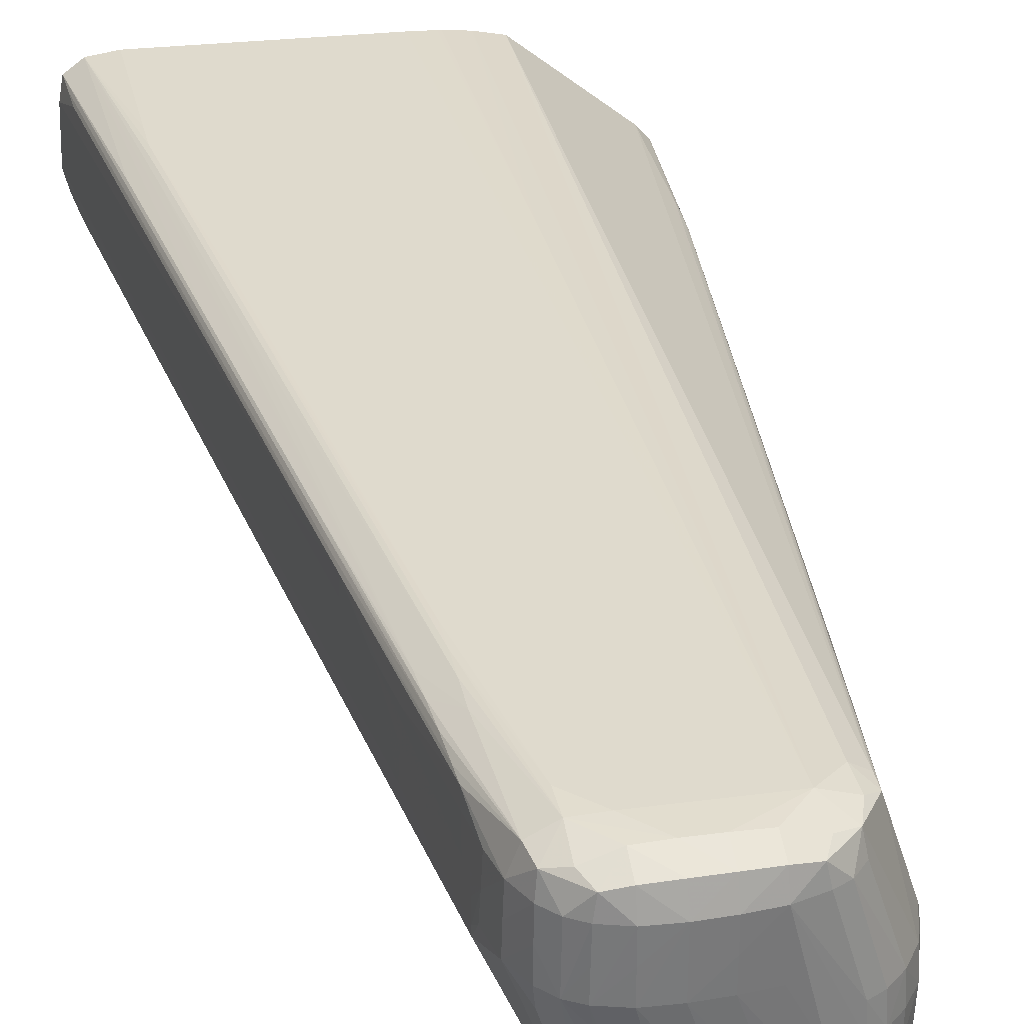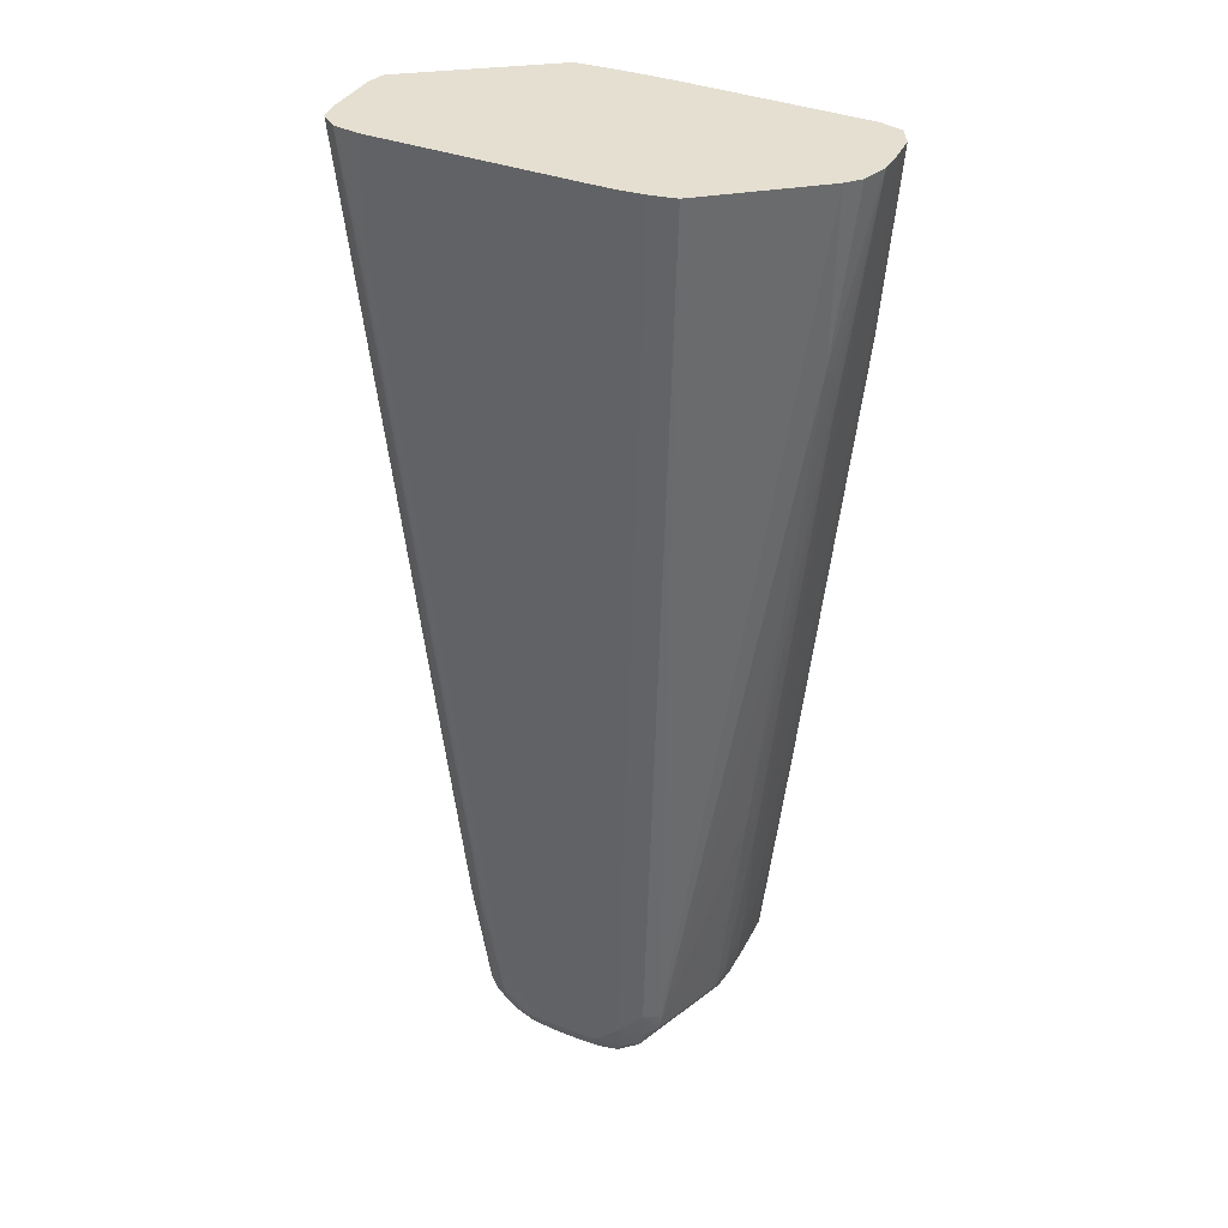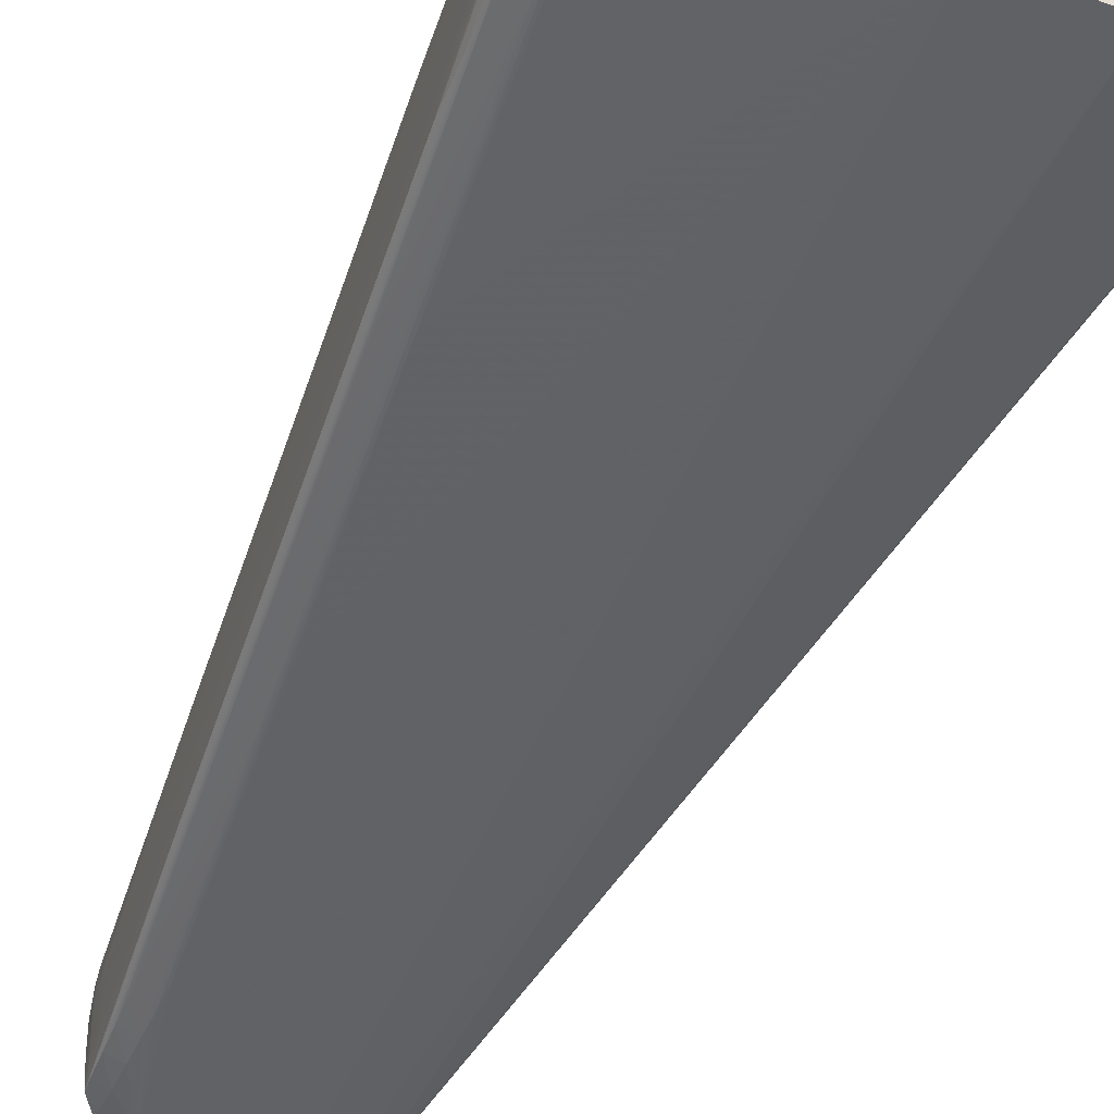
<metadata>
{"format":"obj","ext":"obj","renderer":"f3d","projection":"perspective","resolution":1024,"background":"white","views":[{"elev":32.7,"azim":-12.6,"up":"+Z"},{"elev":36.7,"azim":28.0,"up":"+Y"},{"elev":-51.2,"azim":155.7,"up":"+Z"}]}
</metadata>
<code>
v -0.01084 -0.01642 0.0006486
v -0.01076 -0.01642 0.003249
v -0.01082 -0.01642 0.0005362
v -0.01042 -0.01968 -3.65e-05
v -0.009124 -0.03008 -4.18e-05
v -0.006519 -0.05084 -3.438e-05
v -0.007105 -0.04615 0.0006486
v -0.01044 -0.01849 0.004016
v -0.0105 -0.01755 0.004174
v -0.01057 -0.01642 0.004317
v -0.006778 -0.04875 0.0006486
v -0.007226 -0.04485 0.001949
v -0.007345 -0.04355 0.003249
v -0.00653 -0.04962 0.003977
v -0.01063 -0.01642 -0.0002931
v -0.01056 -0.01755 -0.0002285
v -0.01048 -0.01885 -0.0001192
v -0.00326 -0.06175 -0.00455
v -0.005213 -0.06119 -2.483e-05
v -0.005213 -0.06119 0.0003347
v -0.007889 -0.03836 0.00413
v -0.009752 -0.01642 0.004916
v -0.00797 -0.03705 0.004291
v -0.009274 -0.02665 0.004314
v -0.009357 -0.02536 0.004414
v -0.006734 -0.04875 0.001949
v -0.00596 -0.05525 0.0006486
v -0.006491 -0.0506 0.002249
v -0.006554 -0.04982 0.003249
v -0.006197 -0.05265 0.003249
v -0.00603 -0.05395 0.003249
v -0.005863 -0.05525 0.003249
v -0.005213 -0.05988 0.003933
v -0.005262 -0.05915 0.004054
v -0.006583 -0.04875 0.004108
v -0.004182 -0.01642 -0.005215
v -0.002773 -0.06175 -0.00528
v -0.002725 -0.06305 -0.005268
v -0.002652 -0.06377 -0.005237
v -0.003091 -0.06305 -0.00455
v -0.004831 -0.06305 0.0006486
v -0.005126 -0.06167 0.0007207
v -0.005198 -0.06107 0.001201
v -0.005281 -0.06056 0.0007207
v -0.005464 -0.05915 0.0006486
v -0.005075 -0.06175 0.001949
v -0.008453 -0.02405 0.00505
v -0.008453 -0.02275 0.005068
v -0.008453 -0.02145 0.005075
v -0.008453 -0.02015 0.00508
v -0.008453 -0.01885 0.00508
v -0.008453 -0.01755 0.005078
v -0.008453 -0.01642 0.005075
v -0.008051 -0.03576 0.004392
v -0.005518 -0.05525 0.004403
v -0.008453 -0.02665 0.0049
v -0.008453 -0.02536 0.005
v -0.006666 -0.04745 0.004264
v -0.006748 -0.04615 0.004367
v -0.005914 -0.05525 0.001949
v -0.006078 -0.05395 0.001949
v -0.005582 -0.05785 0.001949
v -0.005268 -0.06031 0.001949
v -0.005694 -0.05655 0.003249
v -0.005238 -0.06007 0.003249
v -0.005014 -0.06175 0.003249
v -0.004746 -0.06305 0.003249
v -0.004309 -0.06305 0.0044
v -0.005347 -0.05785 0.004229
v -0.001952 -0.01642 -0.005427
v -0.001952 -0.06175 -0.005377
v -0.001952 -0.06305 -0.005367
v -0.0006527 -0.06435 -0.005364
v -0.001822 -0.06426 -0.005263
v -0.001302 -0.065 -0.0052
v -0.002762 -0.06391 -0.00455
v -0.003714 -0.06485 0.0006486
v -0.004158 -0.06404 -0.0002688
v -0.004276 -0.0642 0.0006486
v -0.004254 -0.06418 0.001949
v -0.004796 -0.06305 0.001949
v -0.005183 -0.06096 0.001949
v -0.007151 -0.03445 0.005019
v -0.007151 -0.03316 0.005041
v -0.007151 -0.03185 0.005051
v -0.007151 -0.03056 0.005056
v -0.007151 -0.02925 0.005057
v -0.007151 -0.02405 0.005048
v 0.001946 -0.01642 0.00474
v -0.005433 -0.05655 0.00434
v -0.004553 -0.05785 0.004778
v -0.004553 -0.05655 0.004889
v -0.007151 -0.03705 0.004865
v -0.007151 -0.03576 0.004966
v -0.004232 -0.06415 0.003249
v -0.004114 -0.06399 0.004207
v -0.003251 -0.06305 0.004929
v -0.0006527 -0.01642 -0.005515
v -0.0006527 -0.06305 -0.005421
v 0.0006466 -0.01642 -0.005569
v 0.0006466 -0.06435 -0.005442
v -0.0006527 -0.06506 -0.005252
v -0.0006527 -0.06525 -0.00455
v -0.001952 -0.06559 0.0006486
v -0.003065 -0.06525 0.0006486
v -0.002918 -0.06516 -0.0002369
v -0.00369 -0.06483 0.001949
v -0.003041 -0.06524 0.001949
v -0.003012 -0.06523 0.003249
v -0.004553 -0.05525 0.004949
v -0.004553 -0.05395 0.004979
v -0.003251 -0.06175 0.004976
v -0.005852 -0.04095 0.00503
v -0.003251 -0.06045 0.004981
v -0.005852 -0.03576 0.005027
v -0.005852 -0.03445 0.005025
v -0.003251 -0.05915 0.00498
v 0.003245 -0.03576 0.004726
v 0.003245 -0.03185 0.004719
v 0.003078 -0.01642 0.004682
v 0.003245 -0.06305 0.004776
v 0.003245 -0.05005 0.004753
v -0.003664 -0.0648 0.003249
v -0.002867 -0.06515 0.004148
v -0.00328 -0.0644 0.004445
v -0.001952 -0.06435 0.004835
v -0.0006527 -0.06435 0.004848
v -0.001952 -0.06305 0.004938
v 0.004547 -0.06305 -0.005589
v 0.0008134 -0.01642 -0.005575
v 0.001946 -0.06435 -0.00548
v 0.0006466 -0.06513 -0.005312
v 0.0006466 -0.06539 -0.00455
v 0.0006466 -0.06552 -0.00325
v -0.0006527 -0.0657 0.0006486
v -0.0006527 -0.06569 0.003249
v -0.001952 -0.06558 0.001949
v -0.001952 -0.06557 0.003249
v -0.001952 -0.05655 0.004934
v 0.00438 -0.01642 0.004527
v 0.003245 -0.01642 0.004671
v 0.0006466 -0.06435 0.004809
v 0.001946 -0.06435 0.00474
v 0.00334 -0.06446 0.004389
v 0.004226 -0.06409 0.004186
v 0.004615 -0.06301 0.004292
v 0.004547 -0.06175 0.004439
v 0.005644 -0.01642 0.004231
v -0.001952 -0.06528 0.004315
v -0.0006527 -0.06534 0.004349
v 0.0006466 -0.06534 0.004331
v 0.005846 -0.05655 -0.005629
v 0.005846 -0.05785 -0.005618
v 0.005846 -0.05915 -0.005589
v 0.005846 -0.06045 -0.005542
v 0.005846 -0.06175 -0.005468
v 0.005857 -0.06294 -0.00537
v 0.005431 -0.06396 -0.005336
v 0.004534 -0.06437 -0.005403
v 0.003245 -0.06435 -0.005503
v 0.009746 -0.01642 -0.005753
v 0.009746 -0.01885 -0.005751
v 0.008447 -0.03185 -0.005713
v 0.007145 -0.04355 -0.005672
v 0.001946 -0.06515 -0.00533
v 0.001946 -0.0654 -0.00455
v 0.001946 -0.06551 -0.00325
v 0.0006466 -0.06568 0.0006486
v 0.0006466 -0.06568 0.001949
v 0.0006466 -0.06568 0.003249
v 0.001946 -0.06529 0.004282
v 0.002969 -0.06517 0.004129
v 0.003792 -0.06494 0.003249
v 0.004384 -0.06429 0.003249
v 0.006309 -0.06326 -0.0006506
v 0.005245 -0.06255 0.003983
v 0.005262 -0.06175 0.004013
v 0.0106 -0.01642 6.426e-05
v 0.007145 -0.04485 -0.005668
v 0.008447 -0.03316 -0.005701
v 0.007145 -0.04615 -0.005648
v 0.006742 -0.05785 -0.005415
v 0.006687 -0.05915 -0.005384
v 0.006625 -0.06045 -0.005337
v 0.006551 -0.06175 -0.005262
v 0.006504 -0.06242 -0.00521
v 0.005613 -0.06415 -0.00455
v 0.004907 -0.0648 -0.00455
v 0.00409 -0.06508 -0.005279
v 0.003245 -0.06514 -0.00533
v 0.01087 -0.01642 -0.005487
v 0.009746 -0.02015 -0.005743
v 0.003245 -0.06536 -0.00455
v 0.003245 -0.06544 -0.00325
v 0.001946 -0.06557 0.0006486
v 0.001946 -0.06558 0.003249
v 0.003142 -0.06525 0.003249
v 0.00494 -0.06484 -0.0006506
v 0.005659 -0.06419 -0.0006506
v 0.00429 -0.06516 -0.0006506
v 0.006362 -0.06335 -0.00195
v 0.006564 -0.06262 -0.0006506
v 0.006518 -0.06247 2.289e-05
v 0.007804 -0.05078 5.92e-06
v 0.009107 -0.03784 9.11e-06
v 0.01041 -0.02488 1.017e-05
v 0.01044 -0.02405 3.032e-05
v 0.01047 -0.02275 5.259e-05
v 0.01049 -0.02145 6.107e-05
v 0.01114 -0.01642 -0.0005583
v 0.009746 -0.02145 -0.005718
v 0.008447 -0.03445 -0.005667
v 0.00803 -0.04615 -0.005423
v 0.007973 -0.04745 -0.005383
v 0.007909 -0.04875 -0.005327
v 0.007843 -0.05005 -0.005258
v 0.007806 -0.0508 -0.005213
v 0.006803 -0.06045 -0.00455
v 0.006652 -0.06175 -0.00455
v 0.006533 -0.06252 -0.00455
v 0.006263 -0.06317 -0.00455
v 0.00634 -0.06328 -0.00325
v 0.00569 -0.06422 -0.00325
v 0.004986 -0.06488 -0.00325
v 0.004257 -0.06516 -0.00455
v 0.01142 -0.01642 -0.00455
v 0.0107 -0.02015 -0.005479
v 0.01075 -0.01885 -0.005486
v 0.004336 -0.0652 -0.00325
v 0.003245 -0.06545 -0.00195
v 0.004354 -0.0652 -0.00195
v 0.005005 -0.06489 -0.00195
v 0.005712 -0.06424 -0.00195
v 0.006568 -0.06264 -0.00325
v 0.00659 -0.0627 -0.00195
v 0.006774 -0.06175 -0.00195
v 0.006713 -0.06175 -0.0006506
v 0.00785 -0.05127 -0.000676
v 0.01042 -0.02748 -0.001178
v 0.01046 -0.02665 -0.0009465
v 0.01051 -0.02533 -0.000571
v 0.01158 -0.01642 -0.00195
v 0.01153 -0.01642 -0.001783
v 0.01121 -0.01642 -0.0006506
v 0.01065 -0.02145 -0.005454
v 0.009369 -0.03316 -0.005454
v 0.009312 -0.03445 -0.00542
v 0.01059 -0.02275 -0.005409
v 0.009248 -0.03576 -0.005369
v 0.01052 -0.02405 -0.005349
v 0.009182 -0.03705 -0.005304
v 0.00783 -0.05103 -0.00455
v 0.009132 -0.03805 -0.005246
v 0.01041 -0.02616 -0.005222
v 0.007167 -0.05785 -0.00325
v 0.007025 -0.05915 -0.00325
v 0.00688 -0.06045 -0.00325
v 0.006724 -0.06175 -0.00325
v 0.01144 -0.01642 -0.004384
v 0.01094 -0.02145 -0.00455
v 0.01045 -0.02536 -0.005274
v 0.006932 -0.06045 -0.00195
v 0.007815 -0.05217 -0.001127
v 0.008036 -0.05005 -0.00195
v 0.01154 -0.01642 -0.003083
v 0.007802 -0.05204 -0.002745
v 0.00916 -0.03843 -0.00457
v 0.01044 -0.02637 -0.00455
v 0.007786 -0.05191 -0.003612
v 0.01081 -0.02275 -0.00455
v 0.01068 -0.02405 -0.00455
v 0.007306 -0.05655 -0.00325
v 0.007073 -0.05915 -0.00195
v 0.01153 -0.01642 -0.00325
v 0.007745 -0.05281 -0.00195
v 0.01142 -0.01755 -0.00325
v 0.007734 -0.05255 -0.003207
f 1 2 10
f 173 198 199
f 172 197 173
f 172 196 197
f 171 196 172
f 170 196 171
f 169 196 170
f 168 194 195
f 168 196 169
f 168 195 196
f 167 194 168
f 167 193 194
f 166 193 167
f 166 190 193
f 165 190 166
f 173 199 174
f 163 180 179
f 162 192 163
f 162 191 192
f 161 191 162
f 160 190 165
f 159 190 160
f 159 189 190
f 158 186 187
f 158 189 159
f 158 188 189
f 158 187 188
f 157 186 158
f 157 185 186
f 156 185 157
f 156 184 185
f 163 192 180
f 173 197 200
f 173 200 198
f 174 199 175
f 186 220 221
f 186 219 220
f 186 218 219
f 185 217 186
f 184 217 185
f 184 216 217
f 184 215 216
f 184 214 215
f 183 214 184
f 183 213 214
f 182 213 183
f 182 211 213
f 182 212 211
f 181 212 182
f 180 212 181
f 180 211 212
f 180 192 211
f 175 199 201
f 175 201 202
f 175 202 203
f 175 203 176
f 176 203 204
f 176 204 205
f 155 184 156
f 176 205 206
f 177 206 207
f 177 207 208
f 177 208 209
f 177 209 178
f 178 209 208
f 178 208 210
f 176 206 177
f 186 221 187
f 154 183 155
f 154 181 182
f 132 165 133
f 131 160 132
f 130 164 152
f 130 163 164
f 130 162 163
f 130 161 162
f 129 130 152
f 129 160 131
f 129 159 160
f 129 158 159
f 129 157 158
f 129 156 157
f 129 155 156
f 129 154 155
f 132 160 165
f 129 153 154
f 127 142 128
f 127 151 142
f 127 150 151
f 126 150 127
f 126 149 150
f 124 126 125
f 124 149 126
f 124 138 149
f 121 140 122
f 121 148 140
f 121 147 148
f 121 146 147
f 121 145 146
f 121 144 145
f 129 152 153
f 133 166 134
f 133 165 166
f 134 166 167
f 153 181 154
f 153 180 181
f 153 179 180
f 152 179 153
f 152 163 179
f 152 164 163
f 151 170 171
f 148 177 178
f 147 177 148
f 147 176 177
f 146 176 147
f 145 176 146
f 145 175 176
f 145 174 175
f 145 173 174
f 145 172 173
f 144 172 145
f 134 167 135
f 135 168 169
f 135 169 170
f 135 170 136
f 135 167 168
f 136 170 151
f 154 182 183
f 136 151 150
f 136 149 138
f 136 138 137
f 142 151 143
f 143 151 171
f 143 171 172
f 143 172 144
f 136 150 149
f 121 143 144
f 186 217 218
f 187 222 223
f 248 250 249
f 245 248 247
f 242 266 265
f 242 264 266
f 240 242 241
f 239 242 240
f 239 264 242
f 239 263 264
f 238 263 239
f 237 263 238
f 237 262 263
f 236 262 237
f 236 258 262
f 234 236 235
f 250 261 253
f 234 258 236
f 229 232 231
f 226 245 227
f 226 248 245
f 226 250 248
f 226 261 250
f 226 254 261
f 226 260 254
f 226 259 260
f 224 229 225
f 224 232 229
f 224 233 232
f 223 233 224
f 220 222 221
f 220 234 222
f 229 231 230
f 250 253 251
f 252 254 267
f 252 267 268
f 272 277 273
f 270 274 271
f 269 276 277
f 269 277 272
f 268 276 269
f 268 274 276
f 268 271 274
f 266 273 277
f 266 275 273
f 265 277 276
f 265 266 277
f 265 276 274
f 264 275 266
f 263 275 264
f 263 273 275
f 262 273 263
f 260 274 270
f 252 268 269
f 252 269 255
f 253 261 254
f 254 260 270
f 254 270 271
f 254 271 268
f 220 258 234
f 254 268 267
f 255 272 273
f 255 273 262
f 255 262 256
f 256 262 257
f 257 262 258
f 259 274 260
f 255 269 272
f 187 221 222
f 219 258 220
f 218 252 255
f 202 235 236
f 201 235 202
f 201 234 235
f 201 222 234
f 201 223 222
f 201 233 223
f 200 231 232
f 199 233 201
f 199 232 233
f 198 232 199
f 198 200 232
f 196 200 197
f 196 231 200
f 196 230 231
f 202 236 237
f 195 230 196
f 194 229 230
f 194 225 229
f 193 225 194
f 192 227 211
f 192 228 227
f 191 228 192
f 191 227 228
f 191 226 227
f 189 193 190
f 189 225 193
f 188 225 189
f 188 224 225
f 187 224 188
f 187 223 224
f 194 230 195
f 202 237 203
f 203 237 204
f 204 237 238
f 218 257 219
f 218 256 257
f 218 255 256
f 217 254 252
f 217 253 254
f 217 251 253
f 217 252 218
f 216 251 217
f 215 251 216
f 215 250 251
f 215 249 250
f 214 249 215
f 214 248 249
f 214 247 248
f 213 247 214
f 213 245 247
f 213 246 245
f 204 238 239
f 204 239 240
f 204 240 241
f 204 241 205
f 205 241 206
f 206 241 242
f 219 257 258
f 206 242 243
f 206 244 207
f 207 244 208
f 208 244 210
f 211 227 245
f 211 245 246
f 211 246 213
f 206 243 244
f 121 142 143
f 155 183 184
f 119 141 120
f 23 25 24
f 23 54 25
f 22 57 47
f 22 56 57
f 22 55 56
f 22 54 55
f 22 25 54
f 22 52 53
f 22 51 52
f 22 50 51
f 22 49 50
f 22 48 49
f 22 47 48
f 21 35 23
f 23 35 58
f 20 46 43
f 20 45 27
f 20 44 45
f 20 43 44
f 19 42 20
f 19 41 42
f 19 39 41
f 19 40 39
f 18 40 19
f 18 39 40
f 18 38 39
f 17 38 18
f 16 38 17
f 15 38 16
f 15 37 38
f 20 42 46
f 23 58 59
f 23 59 54
f 26 27 28
f 39 77 78
f 39 76 77
f 39 75 76
f 39 74 75
f 39 73 74
f 38 72 39
f 37 72 38
f 37 71 72
f 36 71 37
f 36 70 71
f 35 69 58
f 34 69 35
f 34 68 69
f 33 68 34
f 33 67 68
f 33 66 67
f 33 65 66
f 27 45 44
f 27 44 60
f 27 60 61
f 27 61 28
f 28 61 30
f 28 30 29
f 15 36 37
f 30 61 60
f 30 62 63
f 30 63 31
f 31 63 32
f 32 63 64
f 32 64 33
f 33 64 65
f 30 60 62
f 39 78 41
f 14 35 21
f 121 128 142
f 1 7 2
f 1 6 7
f 1 5 6
f 1 4 5
f 1 3 4
f 1 15 3
f 1 36 15
f 1 70 36
f 1 98 70
f 1 100 98
f 1 130 100
f 1 161 130
f 1 191 161
f 1 226 191
f 2 8 9
f 1 259 226
f 1 265 274
f 1 242 265
f 1 243 242
f 1 244 243
f 1 210 244
f 1 178 210
f 1 148 178
f 1 140 148
f 1 141 140
f 1 120 141
f 1 89 120
f 1 53 89
f 1 22 53
f 1 10 22
f 1 274 259
f 2 9 10
f 2 7 11
f 2 11 12
f 14 32 33
f 14 31 32
f 14 30 31
f 14 29 30
f 13 29 14
f 13 28 29
f 12 28 13
f 12 26 28
f 11 27 26
f 11 20 27
f 11 26 12
f 10 25 22
f 10 24 25
f 10 23 24
f 10 21 23
f 9 21 10
f 9 14 21
f 2 12 13
f 2 13 14
f 2 14 8
f 3 15 16
f 3 16 17
f 3 17 4
f 14 34 35
f 4 17 18
f 5 18 6
f 6 18 19
f 6 19 20
f 6 20 11
f 6 11 7
f 8 14 9
f 4 18 5
f 39 72 73
f 14 33 34
f 41 79 80
f 97 126 127
f 97 125 126
f 96 125 97
f 96 124 125
f 96 123 124
f 95 123 96
f 95 107 123
f 92 94 93
f 92 110 94
f 92 97 110
f 91 97 92
f 89 122 118
f 89 121 122
f 89 116 121
f 97 127 128
f 89 119 120
f 87 117 115
f 87 114 117
f 87 89 88
f 87 116 89
f 87 115 116
f 86 114 87
f 86 113 114
f 85 113 86
f 85 112 113
f 84 112 85
f 84 111 112
f 83 111 84
f 83 110 111
f 83 94 110
f 89 118 119
f 97 128 112
f 99 129 101
f 99 100 129
f 41 78 79
f 119 140 141
f 118 122 140
f 118 140 119
f 117 121 139
f 116 139 121
f 115 139 116
f 115 117 139
f 114 121 117
f 114 128 121
f 112 114 113
f 112 128 114
f 110 112 111
f 109 138 124
f 109 124 123
f 108 138 109
f 107 109 123
f 100 130 129
f 101 131 132
f 101 132 102
f 101 129 131
f 102 132 133
f 102 133 103
f 80 107 95
f 103 133 134
f 104 134 135
f 104 135 136
f 104 136 137
f 104 137 105
f 105 137 138
f 105 138 108
f 103 134 104
f 80 95 81
f 97 112 110
f 77 108 109
f 56 93 94
f 55 93 56
f 55 92 93
f 55 91 92
f 55 90 91
f 55 59 90
f 54 59 55
f 53 88 89
f 52 88 53
f 52 87 88
f 51 87 52
f 50 87 51
f 50 86 87
f 49 85 86
f 48 85 49
f 48 84 85
f 47 84 48
f 41 80 81
f 77 109 107
f 41 81 46
f 41 46 42
f 43 82 63
f 43 63 44
f 56 94 57
f 43 46 82
f 44 62 60
f 46 67 66
f 46 66 82
f 46 81 67
f 47 57 83
f 47 83 84
f 44 63 62
f 57 94 83
f 49 86 50
f 58 69 90
f 77 105 108
f 77 106 105
f 77 79 78
f 77 80 79
f 77 107 80
f 75 106 77
f 75 105 106
f 75 104 105
f 75 103 104
f 75 77 76
f 73 75 74
f 73 102 75
f 73 101 102
f 72 101 73
f 72 99 101
f 75 102 103
f 67 95 96
f 63 82 65
f 63 65 64
f 65 82 66
f 67 81 95
f 67 96 68
f 71 100 99
f 68 96 97
f 68 91 90
f 68 90 69
f 70 98 71
f 71 99 72
f 71 98 100
f 68 97 91
f 58 90 59

</code>
